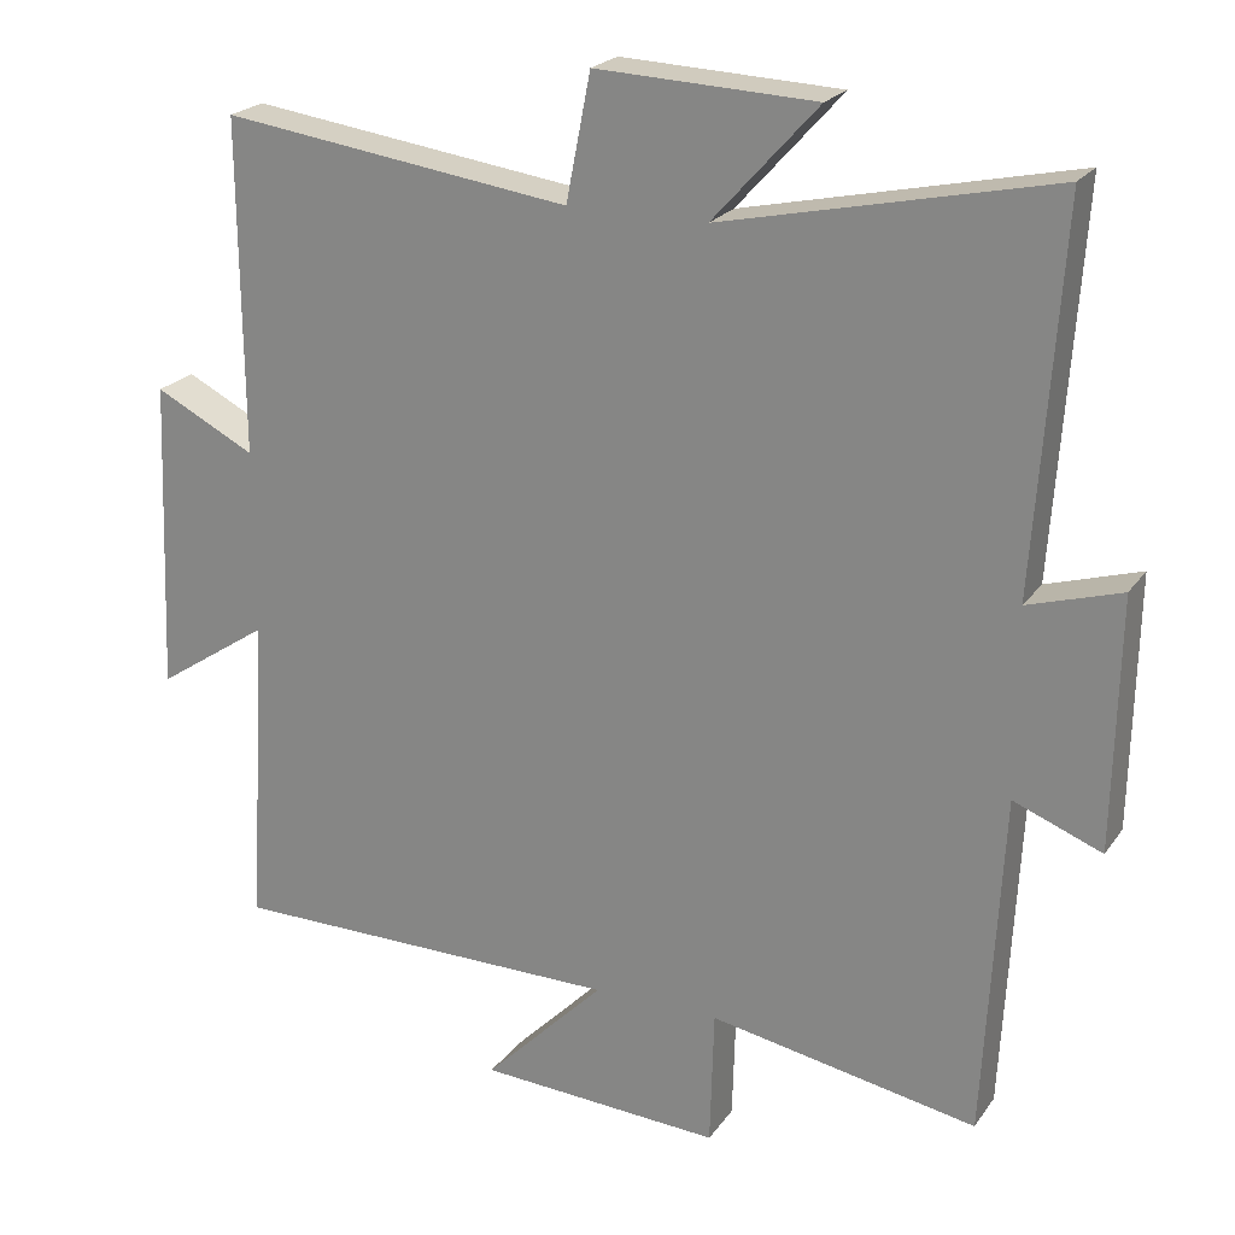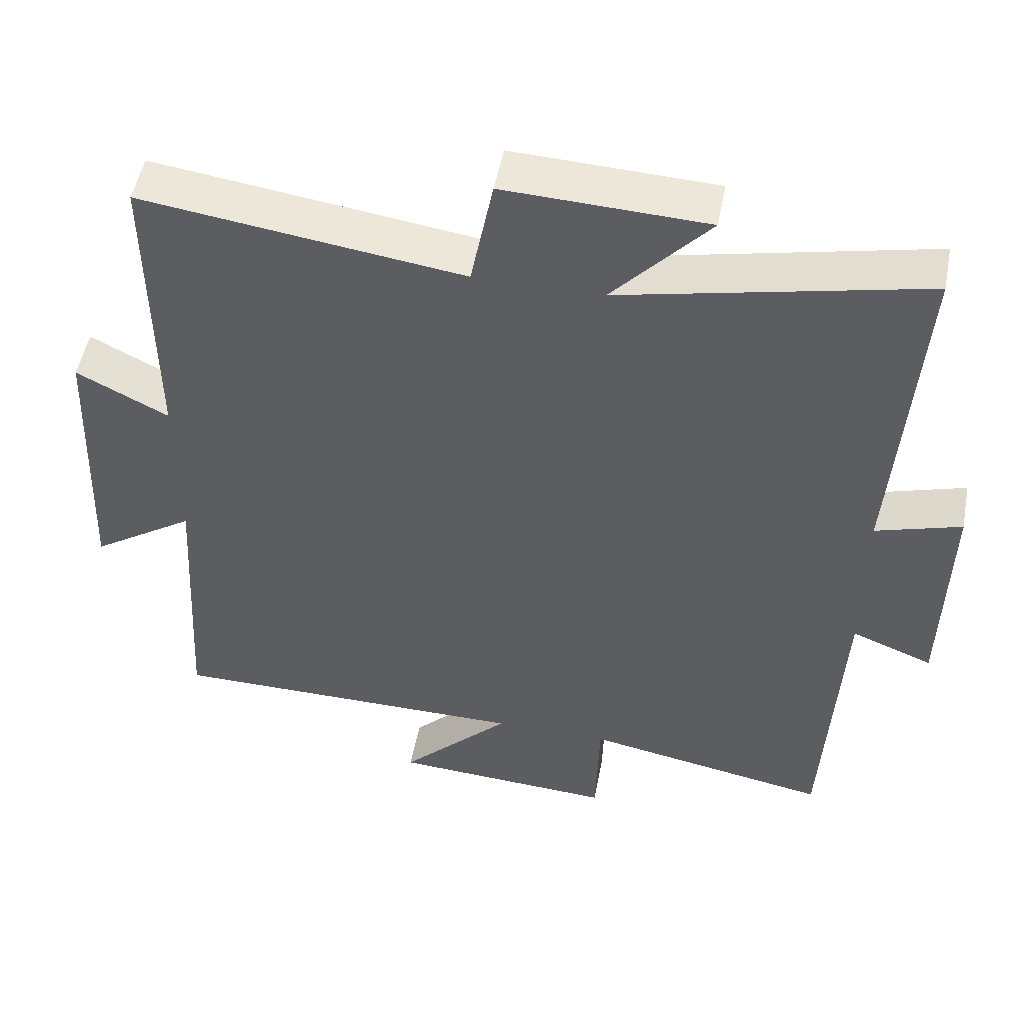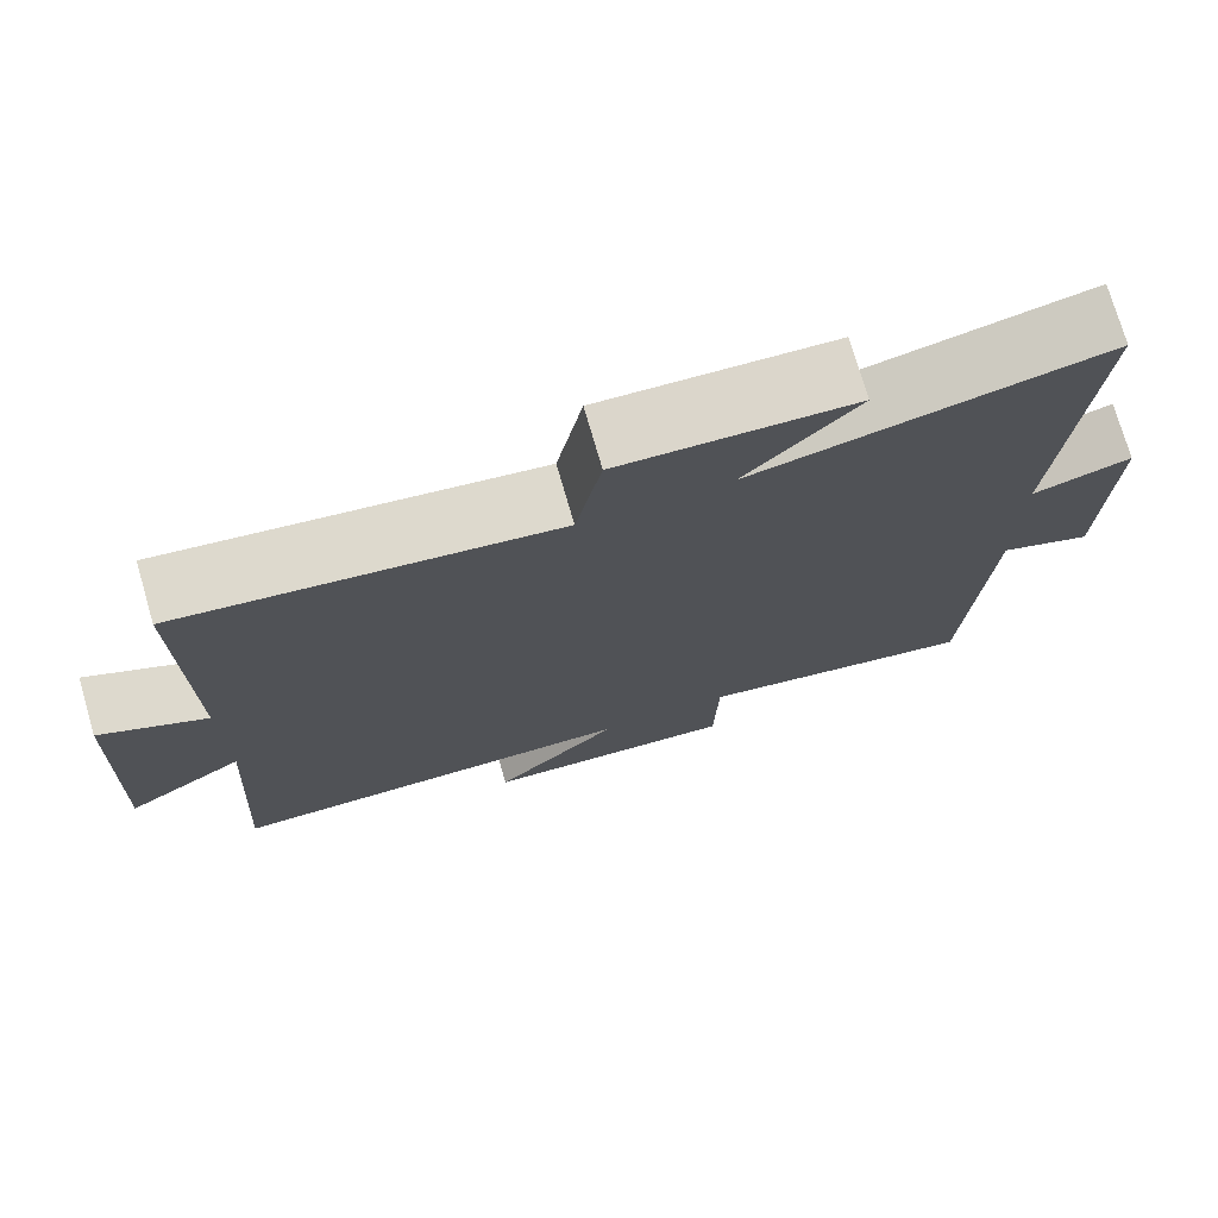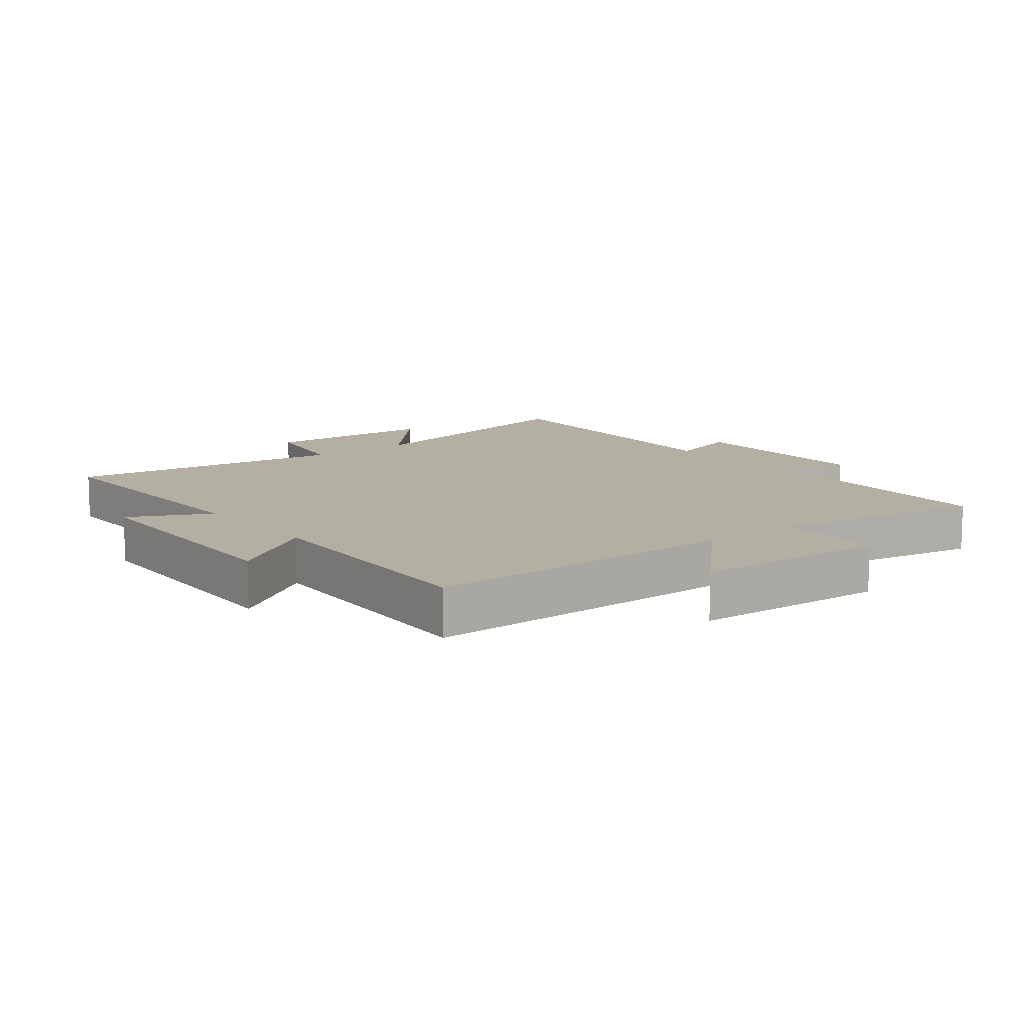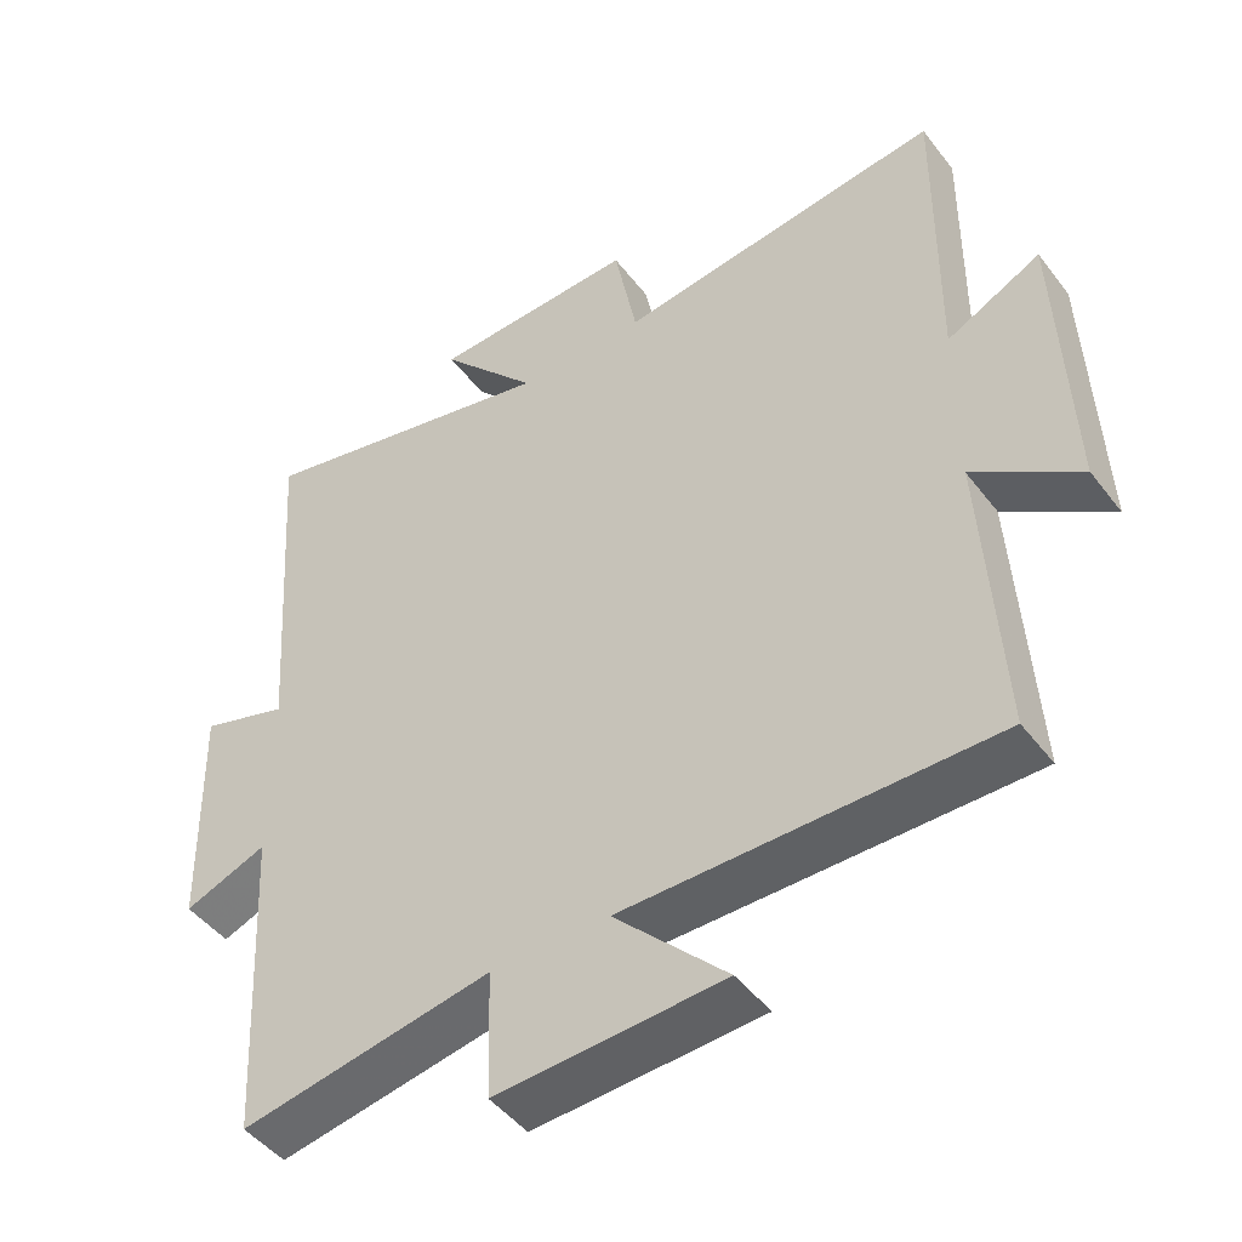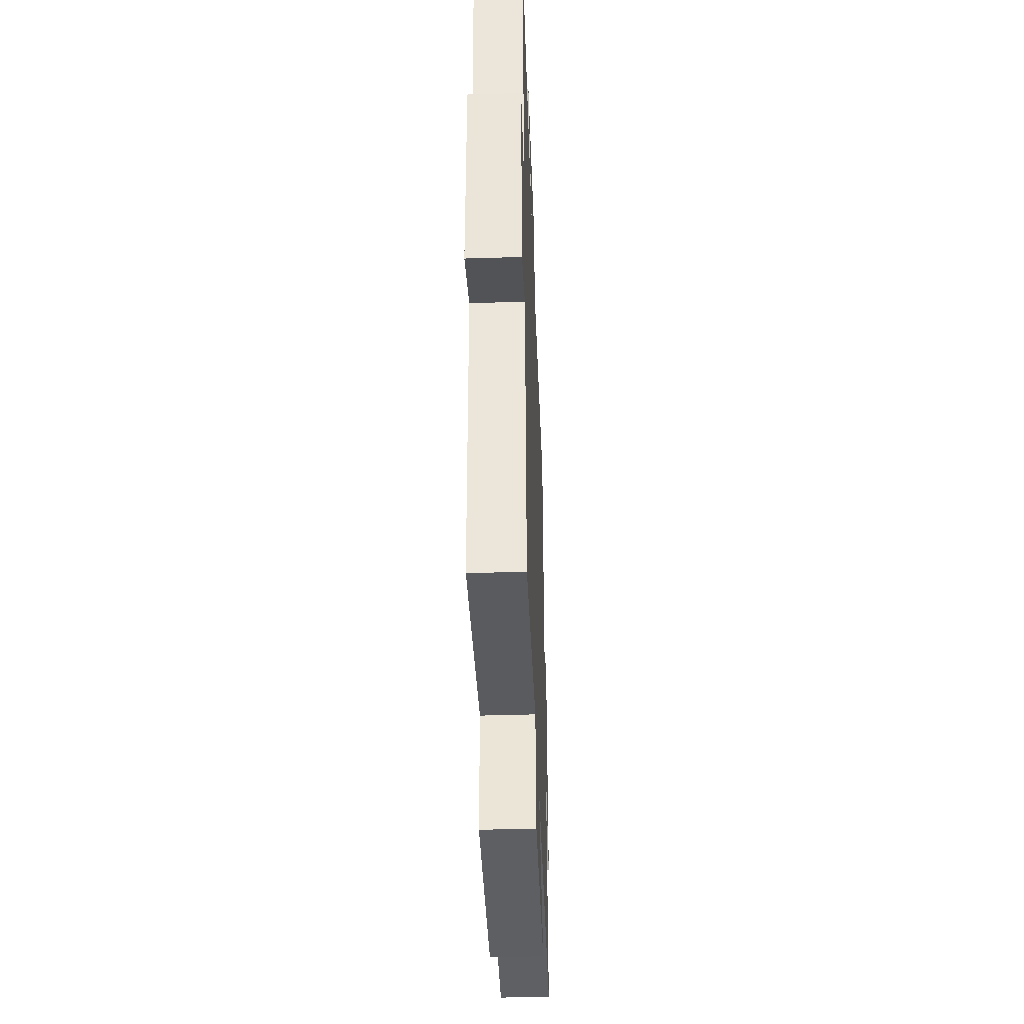
<metadata>
{"format":"obj","ext":"obj","renderer":"f3d","projection":"perspective","resolution":1024,"background":"white","views":[{"elev":22.2,"azim":-154.3,"up":"+Z"},{"elev":50.8,"azim":-169.3,"up":"+Z"},{"elev":74.8,"azim":163.8,"up":"+Z"},{"elev":11.2,"azim":141.4,"up":"+Y"},{"elev":-46.6,"azim":35.2,"up":"+Z"},{"elev":-43.3,"azim":-87.9,"up":"+Z"}]}
</metadata>
<code>
v 0.503 0.07 0.561
v 0.5 0.07 0.139
v 0.627 0.07 0.204
v 0.643 0.07 -0.192
v 0.5 0.07 -0.097
v 0.524 0.07 -0.498
v 0.023 0.07 -0.5
v 0.176 0.07 -0.655
v -0.132 0.07 -0.673
v -0.137 0.07 -0.5
v -0.477 0.07 -0.563
v -0.5 0.07 -0.127
v -0.612 0.07 -0.171
v -0.618 0.07 0.147
v -0.5 0.07 0.111
v -0.533 0.07 0.591
v -0.116 0.07 0.5
v -0.249 0.07 0.647
v 0.029 0.07 0.659
v 0.06 0.07 0.5
v 0.503 0 0.561
v 0.5 0 0.139
v 0.627 0 0.204
v 0.643 0 -0.192
v 0.5 0 -0.097
v 0.524 0 -0.498
v 0.023 0 -0.5
v 0.176 0 -0.655
v -0.132 0 -0.673
v -0.137 0 -0.5
v -0.477 0 -0.563
v -0.5 0 -0.127
v -0.612 0 -0.171
v -0.618 0 0.147
v -0.5 0 0.111
v -0.533 0 0.591
v -0.116 0 0.5
v -0.249 0 0.647
v 0.029 0 0.659
v 0.06 0 0.5
f 17 18 19 20
f 15 16 17
f 15 17 20
f 12 13 14 15
f 20 1 2
f 15 20 2
f 12 15 2
f 11 12 2
f 10 11 2
f 7 8 9 10
f 5 6 7 10
f 2 3 4 5
f 2 5 10
f 40 39 38 37
f 37 36 35
f 40 37 35
f 35 34 33 32
f 22 21 40
f 22 40 35
f 22 35 32
f 22 32 31
f 22 31 30
f 30 29 28 27
f 30 27 26 25
f 25 24 23 22
f 30 25 22
f 1 21 22 2
f 2 22 23 3
f 3 23 24 4
f 4 24 25 5
f 5 25 26 6
f 6 26 27 7
f 7 27 28 8
f 8 28 29 9
f 9 29 30 10
f 10 30 31 11
f 11 31 32 12
f 12 32 33 13
f 13 33 34 14
f 14 34 35 15
f 15 35 36 16
f 16 36 37 17
f 17 37 38 18
f 18 38 39 19
f 19 39 40 20
f 20 40 21 1

</code>
